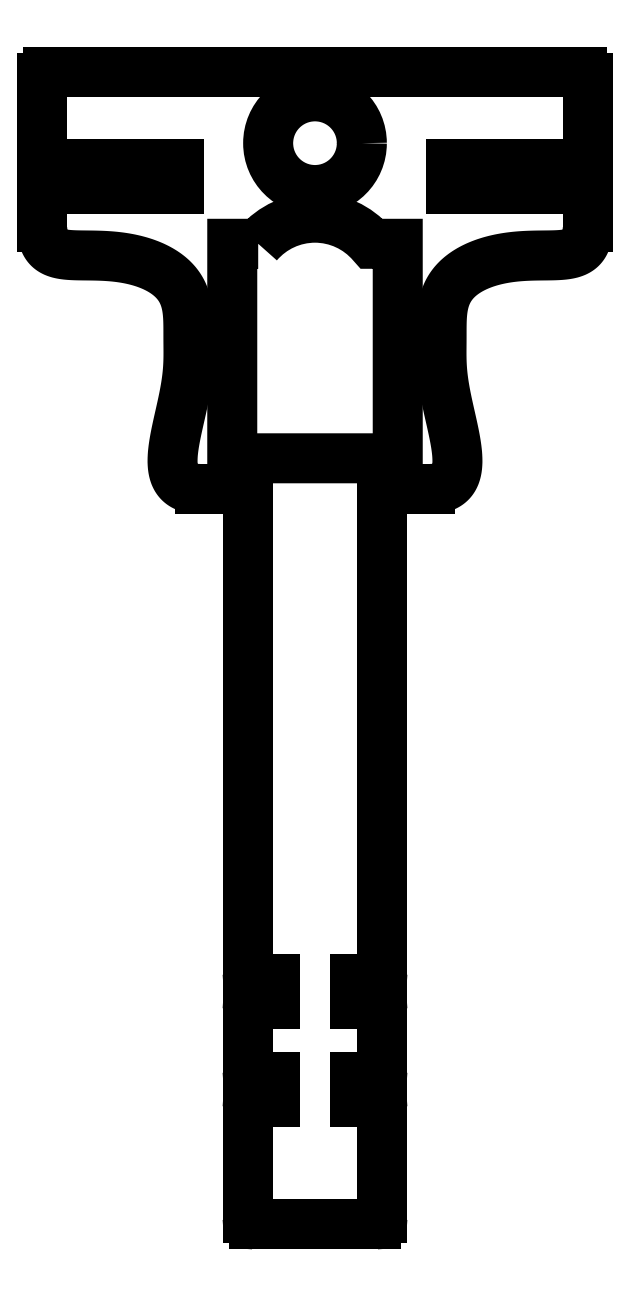
<metadata>
{"format":"dxf","ext":"dxf","renderer":"ezdxf+matplotlib","layout":"modelspace","background":"white","min_lineweight":24,"dpi":150}
</metadata>
<code>
0
SECTION
2
ENTITIES
0
LWPOLYLINE
8
0
90
6
70
1
43
0
10
-38.04
20
7.116
42
-0.4597
10
-19.5
20
7.116
10
-15.27
20
7.116
10
-15.27
20
-27.88
10
-42.27
20
-27.88
10
-42.27
20
7.116
0
CIRCLE
8
0
10
-28.77
20
23.53
30
0
40
7.644
0
SPLINE
8
0
70
1064
71
5
72
26
73
20
74
0
42
1e-09
43
1e-10
44
1e-10
40
0
40
0
40
0
40
0
40
0
40
0
40
0.06667
40
0.1333
40
0.2
40
0.2667
40
0.3333
40
0.4
40
0.4667
40
0.5333
40
0.6
40
0.6667
40
0.7333
40
0.8
40
0.8667
40
0.9333
40
1
40
1
40
1
40
1
40
1
40
1
10
-73.27
20
9.785
30
8.674e-18
10
-73.27
20
8.894
30
8.674e-18
10
-73.08
20
7.366
30
0
10
-72.23
20
5.837
30
8.674e-18
10
-70.01
20
5.114
30
8.674e-18
10
-65.69
20
5.256
30
0
10
-60.47
20
5.192
30
0
10
-55.12
20
3.899
30
0
10
-51.22
20
1.316
30
0
10
-49.6
20
-1.928
30
0
10
-49.35
20
-5.421
30
8.674e-18
10
-49.5
20
-8.941
30
-8.674e-18
10
-49.26
20
-12.55
30
0
10
-49.86
20
-17.2
30
0
10
-51.27
20
-22.71
30
0
10
-52.41
20
-28.1
30
0
10
-52
20
-31.31
30
0
10
-50.35
20
-32.6
30
0
10
-48.58
20
-32.88
30
0
10
-47.53
20
-32.88
30
0
0
LINE
8
0
10
-47.53
20
-32.88
30
0
11
-39.77
21
-32.88
31
1.309e-31
0
LINE
8
0
10
-39.77
20
-32.88
30
1.309e-31
11
-39.77
21
-111.9
31
0
0
ARC
8
0
10
-38.77
20
-111.9
30
-4.79e-46
40
1
50
180
51
270
0
LINE
8
0
10
-38.77
20
-112.9
30
-7.689e-47
11
-35.27
21
-112.9
31
-3.033e-31
0
LINE
8
0
10
-35.27
20
-112.9
30
-3.033e-31
11
-35.27
21
-116.9
31
0
0
LINE
8
0
10
-35.27
20
-116.9
30
0
11
-38.77
21
-116.9
31
-8.674e-18
0
ARC
8
0
10
-38.77
20
-117.9
30
-1.28e-45
40
1
50
90
51
180
0
LINE
8
0
10
-39.77
20
-117.9
30
-4.757e-32
11
-39.77
21
-127.9
31
0
0
ARC
8
0
10
-38.77
20
-127.9
30
-9.087e-48
40
1
50
180
51
270
0
LINE
8
0
10
-38.77
20
-128.9
30
4.175e-49
11
-35.27
21
-128.9
31
5.539e-34
0
LINE
8
0
10
-35.27
20
-128.9
30
5.539e-34
11
-35.27
21
-132.9
31
0
0
LINE
8
0
10
-35.27
20
-132.9
30
0
11
-38.77
21
-132.9
31
-8.674e-18
0
ARC
8
0
10
-38.77
20
-133.9
30
2.805e-46
40
1
50
90
51
180
0
LINE
8
0
10
-39.77
20
-133.9
30
-4.812e-32
11
-39.77
21
-151.9
31
0
0
ARC
8
0
10
-38.77
20
-151.9
30
3.475e-49
40
1
50
180
51
270
0
LINE
8
0
10
-38.77
20
-152.9
30
-3.397e-49
11
-18.77
21
-152.9
31
3.165e-33
0
ARC
8
0
10
-18.77
20
-151.9
30
1.069e-48
40
1
50
-90
51
0
0
LINE
8
0
10
-17.77
20
-151.9
30
-6.33e-34
11
-17.77
21
-133.9
31
-8.674e-18
0
ARC
8
0
10
-18.77
20
-133.9
30
-5.816e-47
40
1
50
0
51
90
0
LINE
8
0
10
-18.77
20
-132.9
30
6.406e-47
11
-22.27
21
-132.9
31
-1.897e-31
0
LINE
8
0
10
-22.27
20
-132.9
30
-1.897e-31
11
-22.27
21
-128.9
31
0
0
LINE
8
0
10
-22.27
20
-128.9
30
0
11
-18.77
21
-128.9
31
8.674e-18
0
ARC
8
0
10
-18.77
20
-127.9
30
1.283e-48
40
1
50
270
51
360
0
LINE
8
0
10
-17.77
20
-127.9
30
1.583e-34
11
-17.77
21
-117.9
31
0
0
ARC
8
0
10
-18.77
20
-117.9
30
-3.902e-48
40
1
50
0
51
90
0
LINE
8
0
10
-18.77
20
-116.9
30
-2.08e-49
11
-22.27
21
-116.9
31
-5.539e-34
0
LINE
8
0
10
-22.27
20
-116.9
30
-5.539e-34
11
-22.27
21
-112.9
31
0
0
LINE
8
0
10
-22.27
20
-112.9
30
0
11
-18.77
21
-112.9
31
8.674e-18
0
ARC
8
0
10
-18.77
20
-111.9
30
-4.49e-48
40
1
50
-90
51
0
0
LINE
8
0
10
-17.77
20
-111.9
30
-6.33e-34
11
-17.77
21
-32.88
31
0
0
LINE
8
0
10
-17.77
20
-32.88
30
0
11
-10.01
21
-32.88
31
3.646e-31
0
SPLINE
8
0
70
1064
71
5
72
26
73
20
74
0
42
1e-09
43
1e-10
44
1e-10
40
-1
40
-1
40
-1
40
-1
40
-1
40
-1
40
-0.9333
40
-0.8667
40
-0.8
40
-0.7333
40
-0.6667
40
-0.6
40
-0.5333
40
-0.4667
40
-0.4
40
-0.3333
40
-0.2667
40
-0.2
40
-0.1333
40
-0.06667
40
-0
40
-0
40
-0
40
-0
40
-0
40
-0
10
-10.01
20
-32.88
30
8.674e-18
10
-8.953
20
-32.88
30
8.674e-18
10
-7.185
20
-32.6
30
0
10
-5.542
20
-31.31
30
0
10
-5.125
20
-28.1
30
0
10
-6.27
20
-22.71
30
0
10
-7.675
20
-17.2
30
0
10
-8.274
20
-12.55
30
-8.674e-18
10
-8.035
20
-8.941
30
0
10
-8.193
20
-5.421
30
8.674e-18
10
-7.941
20
-1.928
30
-8.674e-18
10
-6.313
20
1.316
30
0
10
-2.415
20
3.899
30
0
10
2.932
20
5.192
30
0
10
8.153
20
5.256
30
0
10
12.47
20
5.114
30
0
10
14.69
20
5.837
30
0
10
15.54
20
7.366
30
8.674e-18
10
15.73
20
8.894
30
0
10
15.73
20
9.785
30
0
0
LINE
8
0
10
15.73
20
9.785
30
5.599e-33
11
15.73
21
15.12
31
2.696e-31
0
ARC
8
0
10
14.73
20
15.12
30
2.272e-48
40
1
50
0
51
90
0
LINE
8
0
10
14.73
20
16.12
30
4.586e-49
11
-6.519
21
16.12
31
-3.948e-30
0
LINE
8
0
10
-6.519
20
16.12
30
-3.948e-30
11
-6.519
21
20.12
31
0
0
LINE
8
0
10
-6.519
20
20.12
30
0
11
14.73
21
20.12
31
-8.674e-18
0
ARC
8
0
10
14.73
20
21.12
30
-1.711e-48
40
1
50
270
51
360
0
LINE
8
0
10
15.73
20
21.12
30
-6.33e-34
11
15.73
21
34.12
31
0
0
ARC
8
0
10
14.73
20
34.12
30
-1.069e-48
40
1
50
0
51
90
0
LINE
8
0
10
14.73
20
35.12
30
-1.862e-49
11
-72.27
21
35.12
31
-1.377e-32
0
ARC
8
0
10
-72.27
20
34.12
30
-8.286e-49
40
1
50
90
51
180
0
LINE
8
0
10
-73.27
20
34.12
30
-1.583e-34
11
-73.27
21
21.12
31
8.674e-18
0
ARC
8
0
10
-72.27
20
21.12
30
-1.266e-46
40
1
50
180
51
270
0
LINE
8
0
10
-72.27
20
20.12
30
1.541e-33
11
-51.02
21
20.12
31
-1.026e-29
0
LINE
8
0
10
-51.02
20
20.12
30
-1.026e-29
11
-51.02
21
16.12
31
0
0
LINE
8
0
10
-51.02
20
16.12
30
0
11
-72.27
21
16.12
31
-7.892e-30
0
ARC
8
0
10
-72.27
20
15.12
30
-2.887e-48
40
1
50
90
51
180
0
LINE
8
0
10
-73.27
20
15.12
30
-9.496e-34
11
-73.27
21
9.785
31
8.674e-18
0
ENDSEC
0
EOF

</code>
